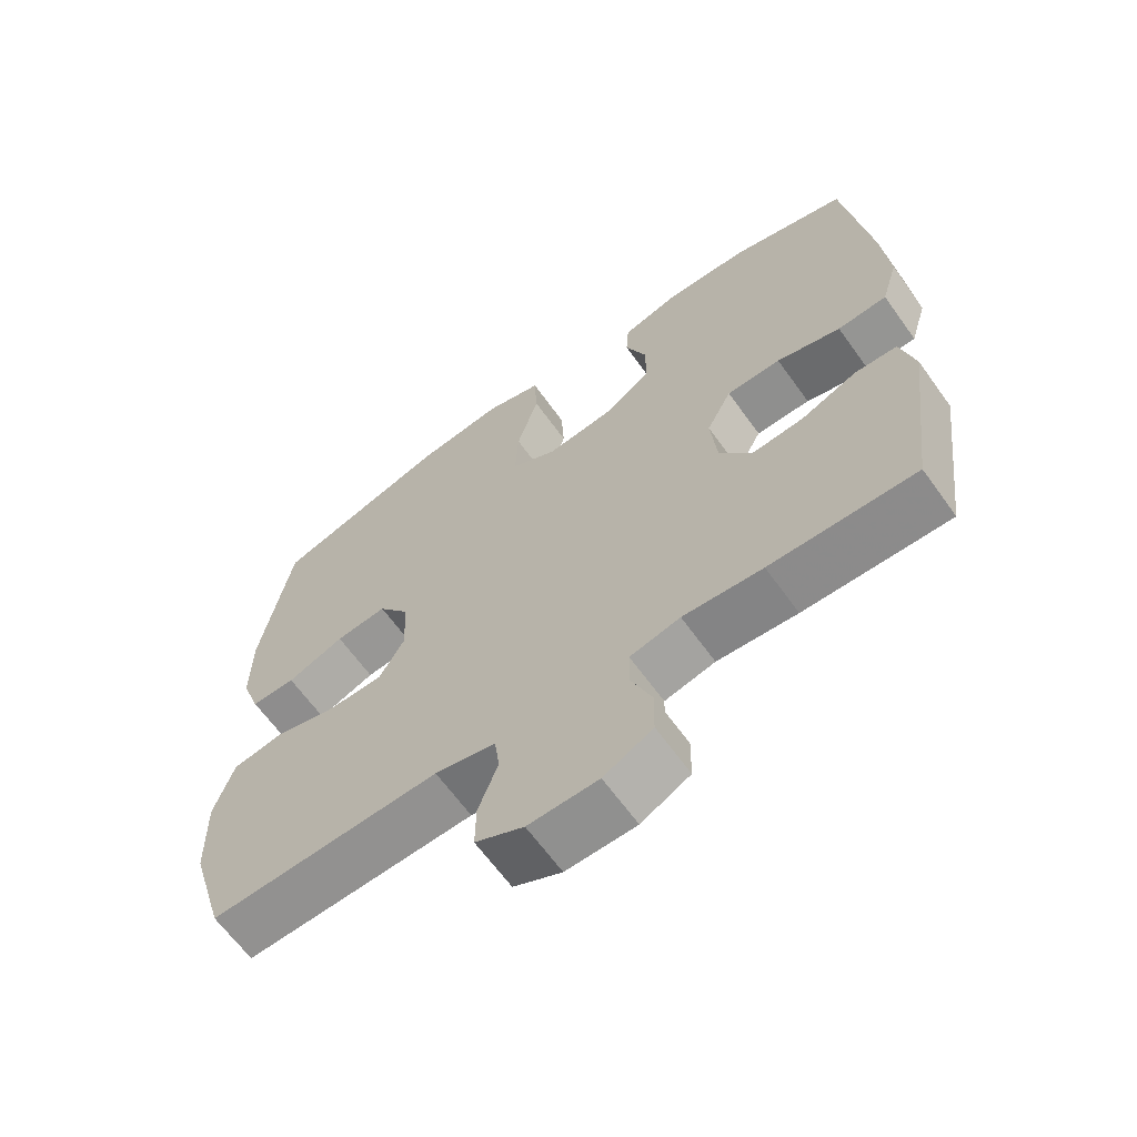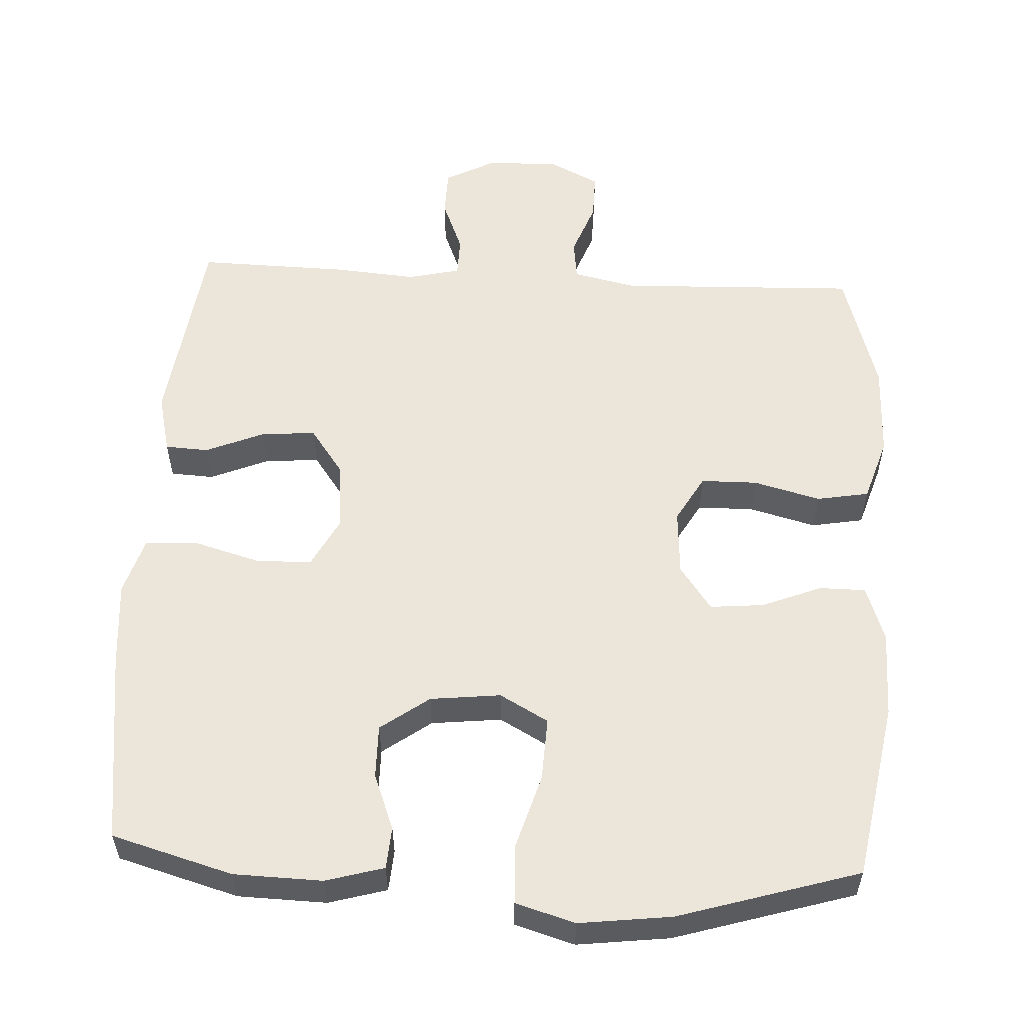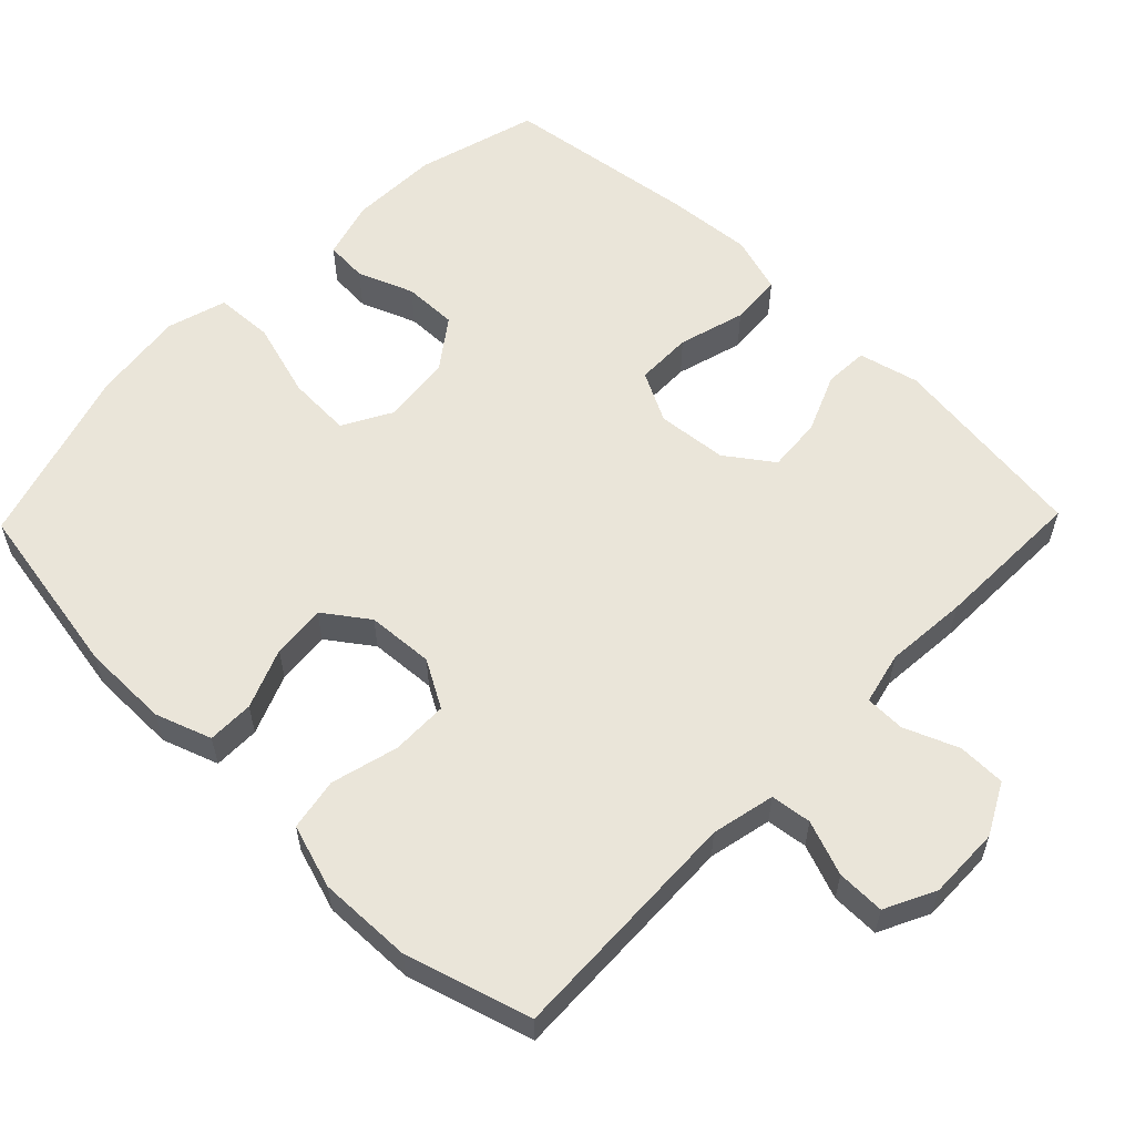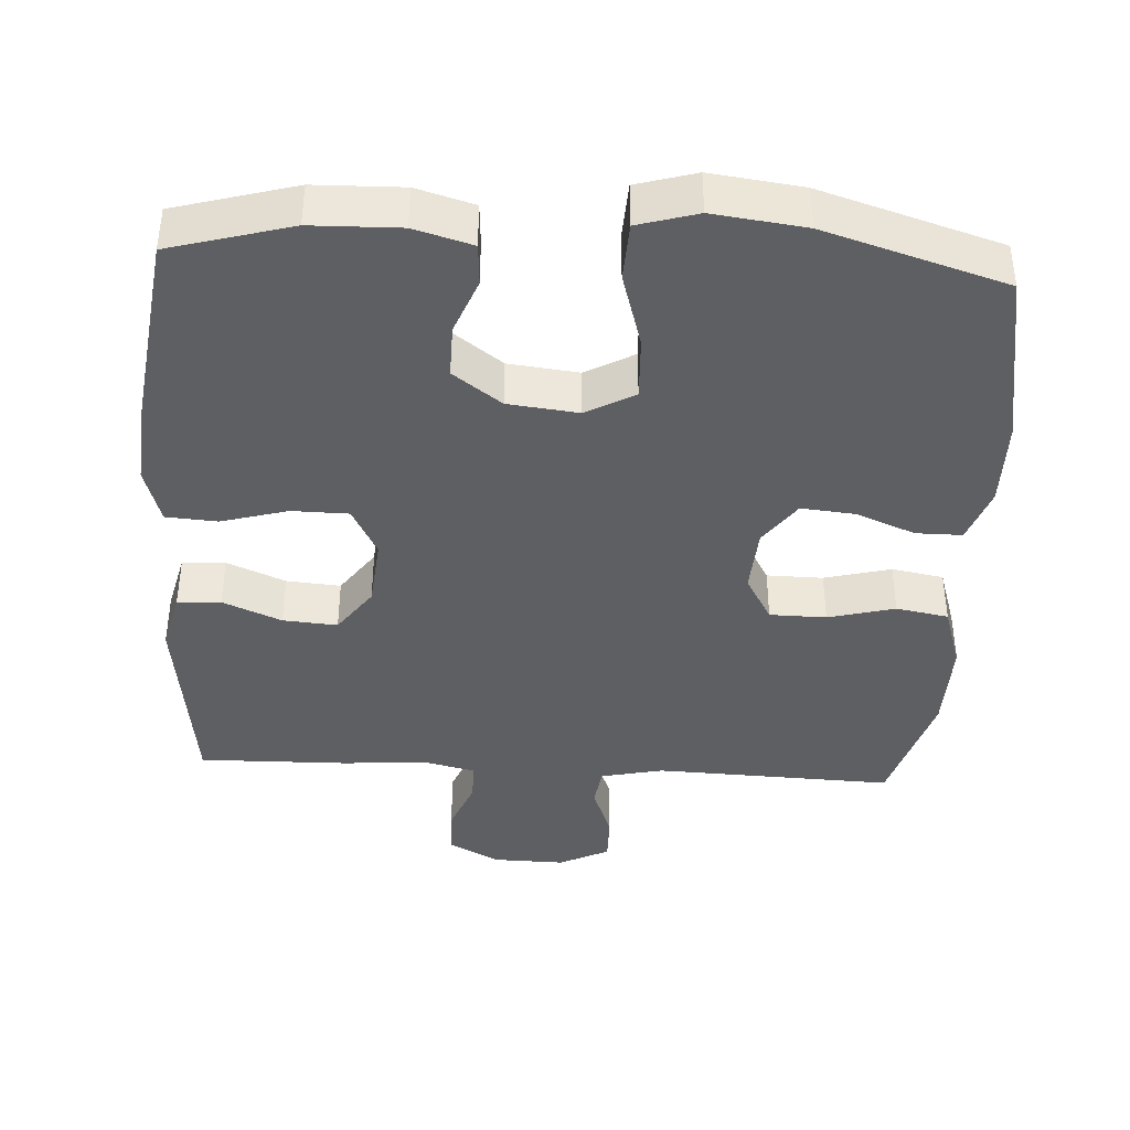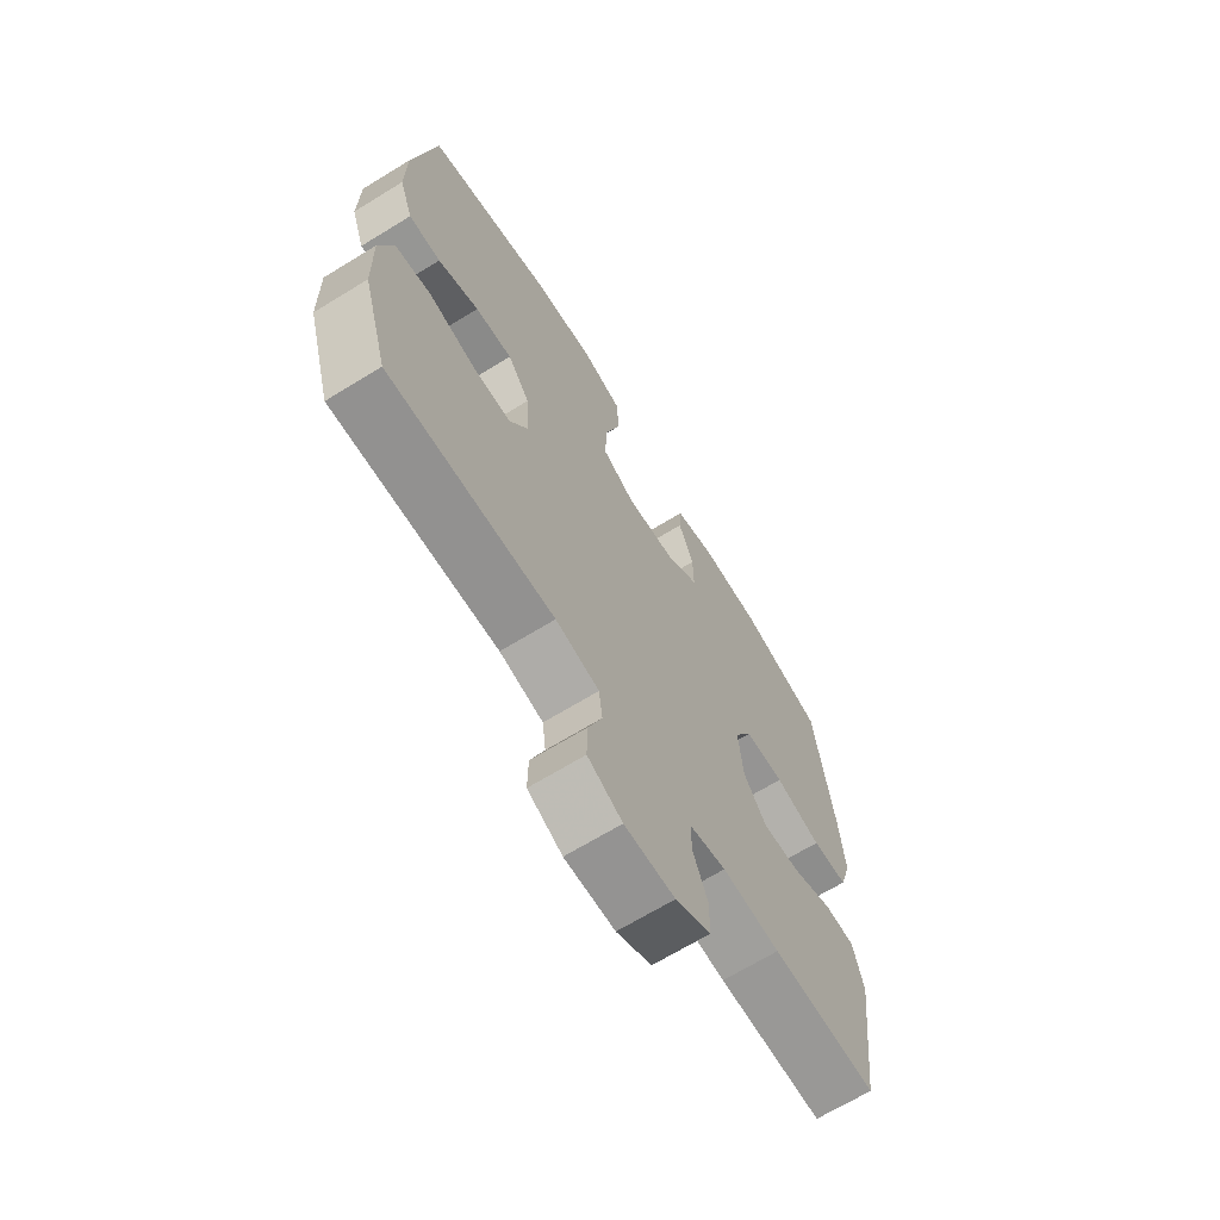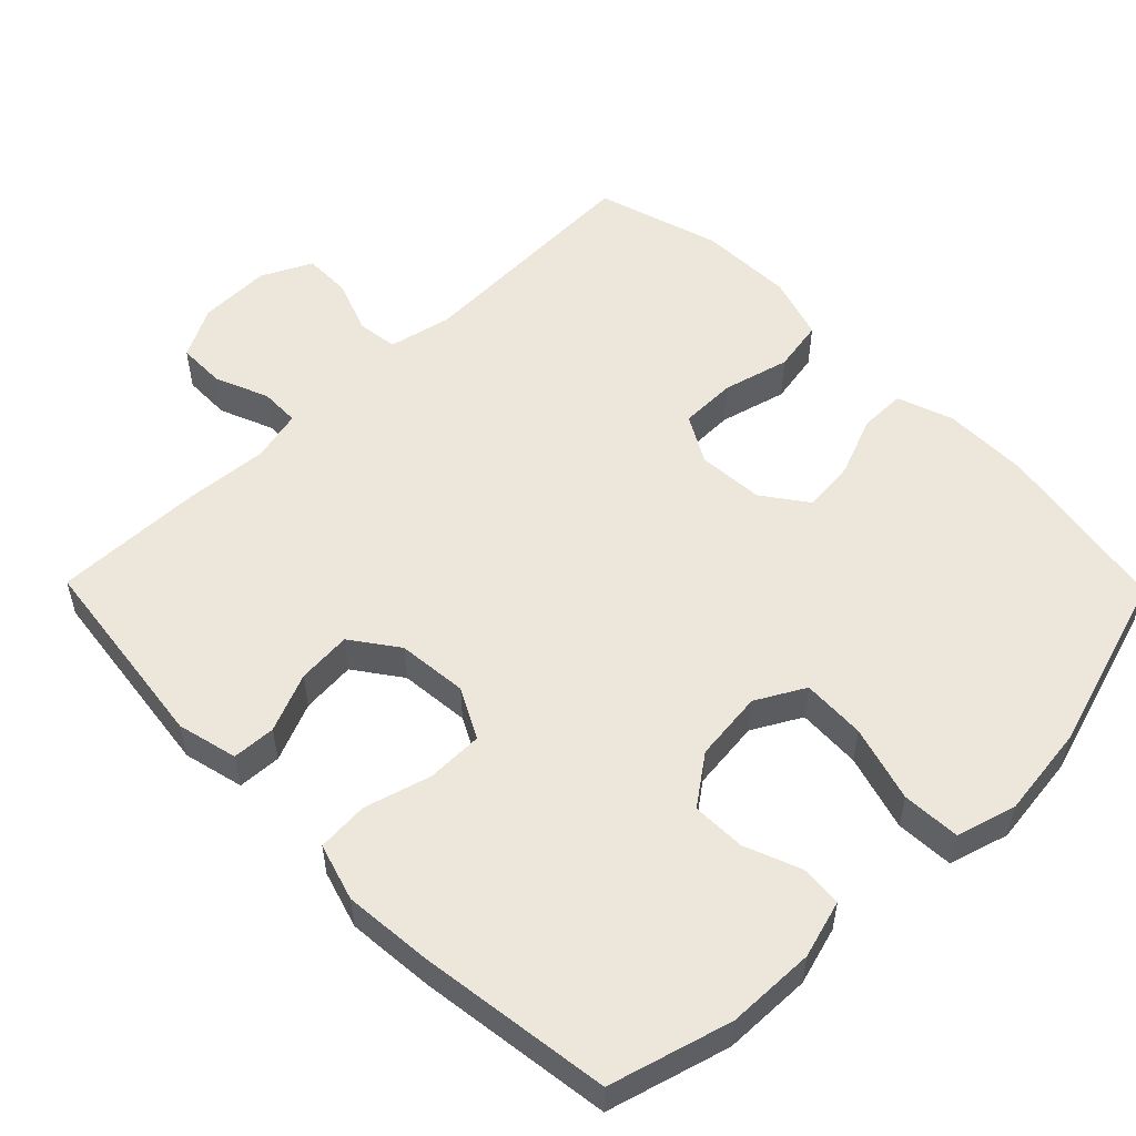
<metadata>
{"format":"obj","ext":"obj","renderer":"f3d","projection":"perspective","resolution":1024,"background":"white","views":[{"elev":-64.7,"azim":-144.3,"up":"+Z"},{"elev":56.0,"azim":3.1,"up":"+Y"},{"elev":58.2,"azim":134.2,"up":"+Y"},{"elev":-40.4,"azim":-3.3,"up":"+Y"},{"elev":-67.7,"azim":121.6,"up":"+Z"},{"elev":53.9,"azim":-44.5,"up":"+Y"}]}
</metadata>
<code>
v 0.5 0.07 -0.5
v 0.17 0.07 -0.488
v 0.083 0.07 -0.507
v 0.076 0.07 -0.563
v 0.104 0.07 -0.638
v 0.105 0.07 -0.704
v 0.036 0.07 -0.738
v -0.064 0.07 -0.736
v -0.134 0.07 -0.699
v -0.135 0.07 -0.633
v -0.105 0.07 -0.559
v -0.106 0.07 -0.504
v -0.178 0.07 -0.487
v -0.292 0.07 -0.496
v -0.5 0.07 -0.5
v -0.536 0.07 -0.222
v -0.516 0.07 -0.139
v -0.456 0.07 -0.136
v -0.375 0.07 -0.17
v -0.3 0.07 -0.176
v -0.254 0.07 -0.112
v -0.245 0.07 -0.015
v -0.281 0.07 0.054
v -0.359 0.07 0.055
v -0.451 0.07 0.029
v -0.522 0.07 0.034
v -0.546 0.07 0.113
v -0.536 0.07 0.233
v -0.5 0.07 0.5
v -0.333 0.07 0.547
v -0.211 0.07 0.55
v -0.131 0.07 0.527
v -0.127 0.07 0.469
v -0.157 0.07 0.392
v -0.158 0.07 0.318
v -0.091 0.07 0.269
v 0.006 0.07 0.258
v 0.073 0.07 0.295
v 0.069 0.07 0.383
v 0.038 0.07 0.488
v 0.042 0.07 0.568
v 0.124 0.07 0.592
v 0.251 0.07 0.576
v 0.5 0.07 0.5
v 0.543 0.07 0.255
v 0.544 0.07 0.135
v 0.517 0.07 0.058
v 0.453 0.07 0.058
v 0.371 0.07 0.091
v 0.297 0.07 0.098
v 0.253 0.07 0.037
v 0.247 0.07 -0.055
v 0.284 0.07 -0.12
v 0.362 0.07 -0.121
v 0.454 0.07 -0.097
v 0.526 0.07 -0.11
v 0.554 0.07 -0.198
v 0.551 0.07 -0.328
v 0.5 0 -0.5
v 0.17 0 -0.488
v 0.083 0 -0.507
v 0.076 0 -0.563
v 0.104 0 -0.638
v 0.105 0 -0.704
v 0.036 0 -0.738
v -0.064 0 -0.736
v -0.134 0 -0.699
v -0.135 0 -0.633
v -0.105 0 -0.559
v -0.106 0 -0.504
v -0.178 0 -0.487
v -0.292 0 -0.496
v -0.5 0 -0.5
v -0.536 0 -0.222
v -0.516 0 -0.139
v -0.456 0 -0.136
v -0.375 0 -0.17
v -0.3 0 -0.176
v -0.254 0 -0.112
v -0.245 0 -0.015
v -0.281 0 0.054
v -0.359 0 0.055
v -0.451 0 0.029
v -0.522 0 0.034
v -0.546 0 0.113
v -0.536 0 0.233
v -0.5 0 0.5
v -0.333 0 0.547
v -0.211 0 0.55
v -0.131 0 0.527
v -0.127 0 0.469
v -0.157 0 0.392
v -0.158 0 0.318
v -0.091 0 0.269
v 0.006 0 0.258
v 0.073 0 0.295
v 0.069 0 0.383
v 0.038 0 0.488
v 0.042 0 0.568
v 0.124 0 0.592
v 0.251 0 0.576
v 0.5 0 0.5
v 0.543 0 0.255
v 0.544 0 0.135
v 0.517 0 0.058
v 0.453 0 0.058
v 0.371 0 0.091
v 0.297 0 0.098
v 0.253 0 0.037
v 0.247 0 -0.055
v 0.284 0 -0.12
v 0.362 0 -0.121
v 0.454 0 -0.097
v 0.526 0 -0.11
v 0.554 0 -0.198
v 0.551 0 -0.328
f 57 58 1 2
f 54 55 56 57
f 53 54 57 2
f 52 53 2 3
f 51 52 3
f 46 47 48 49
f 46 49 50
f 45 46 50
f 44 45 50
f 43 44 50 51
f 39 40 41 42
f 38 39 42 43
f 31 32 33 34
f 31 34 35
f 30 31 35
f 29 30 35
f 28 29 35 36
f 24 25 26 27
f 23 24 27 28
f 16 17 18 19
f 16 19 20
f 13 14 15 16
f 12 13 16 20
f 8 9 10 11
f 8 11 12
f 7 8 12
f 4 5 6 7
f 3 4 7 12
f 38 43 51 3
f 23 28 36 37
f 22 23 37 38
f 21 22 38 3
f 3 12 20 21
f 60 59 116 115
f 115 114 113 112
f 60 115 112 111
f 61 60 111 110
f 61 110 109
f 107 106 105 104
f 108 107 104
f 108 104 103
f 108 103 102
f 109 108 102 101
f 100 99 98 97
f 101 100 97 96
f 92 91 90 89
f 93 92 89
f 93 89 88
f 93 88 87
f 94 93 87 86
f 85 84 83 82
f 86 85 82 81
f 77 76 75 74
f 78 77 74
f 74 73 72 71
f 78 74 71 70
f 69 68 67 66
f 70 69 66
f 70 66 65
f 65 64 63 62
f 70 65 62 61
f 61 109 101 96
f 95 94 86 81
f 96 95 81 80
f 61 96 80 79
f 79 78 70 61
f 1 59 60 2
f 2 60 61 3
f 3 61 62 4
f 4 62 63 5
f 5 63 64 6
f 6 64 65 7
f 7 65 66 8
f 8 66 67 9
f 9 67 68 10
f 10 68 69 11
f 11 69 70 12
f 12 70 71 13
f 13 71 72 14
f 14 72 73 15
f 15 73 74 16
f 16 74 75 17
f 17 75 76 18
f 18 76 77 19
f 19 77 78 20
f 20 78 79 21
f 21 79 80 22
f 22 80 81 23
f 23 81 82 24
f 24 82 83 25
f 25 83 84 26
f 26 84 85 27
f 27 85 86 28
f 28 86 87 29
f 29 87 88 30
f 30 88 89 31
f 31 89 90 32
f 32 90 91 33
f 33 91 92 34
f 34 92 93 35
f 35 93 94 36
f 36 94 95 37
f 37 95 96 38
f 38 96 97 39
f 39 97 98 40
f 40 98 99 41
f 41 99 100 42
f 42 100 101 43
f 43 101 102 44
f 44 102 103 45
f 45 103 104 46
f 46 104 105 47
f 47 105 106 48
f 48 106 107 49
f 49 107 108 50
f 50 108 109 51
f 51 109 110 52
f 52 110 111 53
f 53 111 112 54
f 54 112 113 55
f 55 113 114 56
f 56 114 115 57
f 57 115 116 58
f 58 116 59 1

</code>
